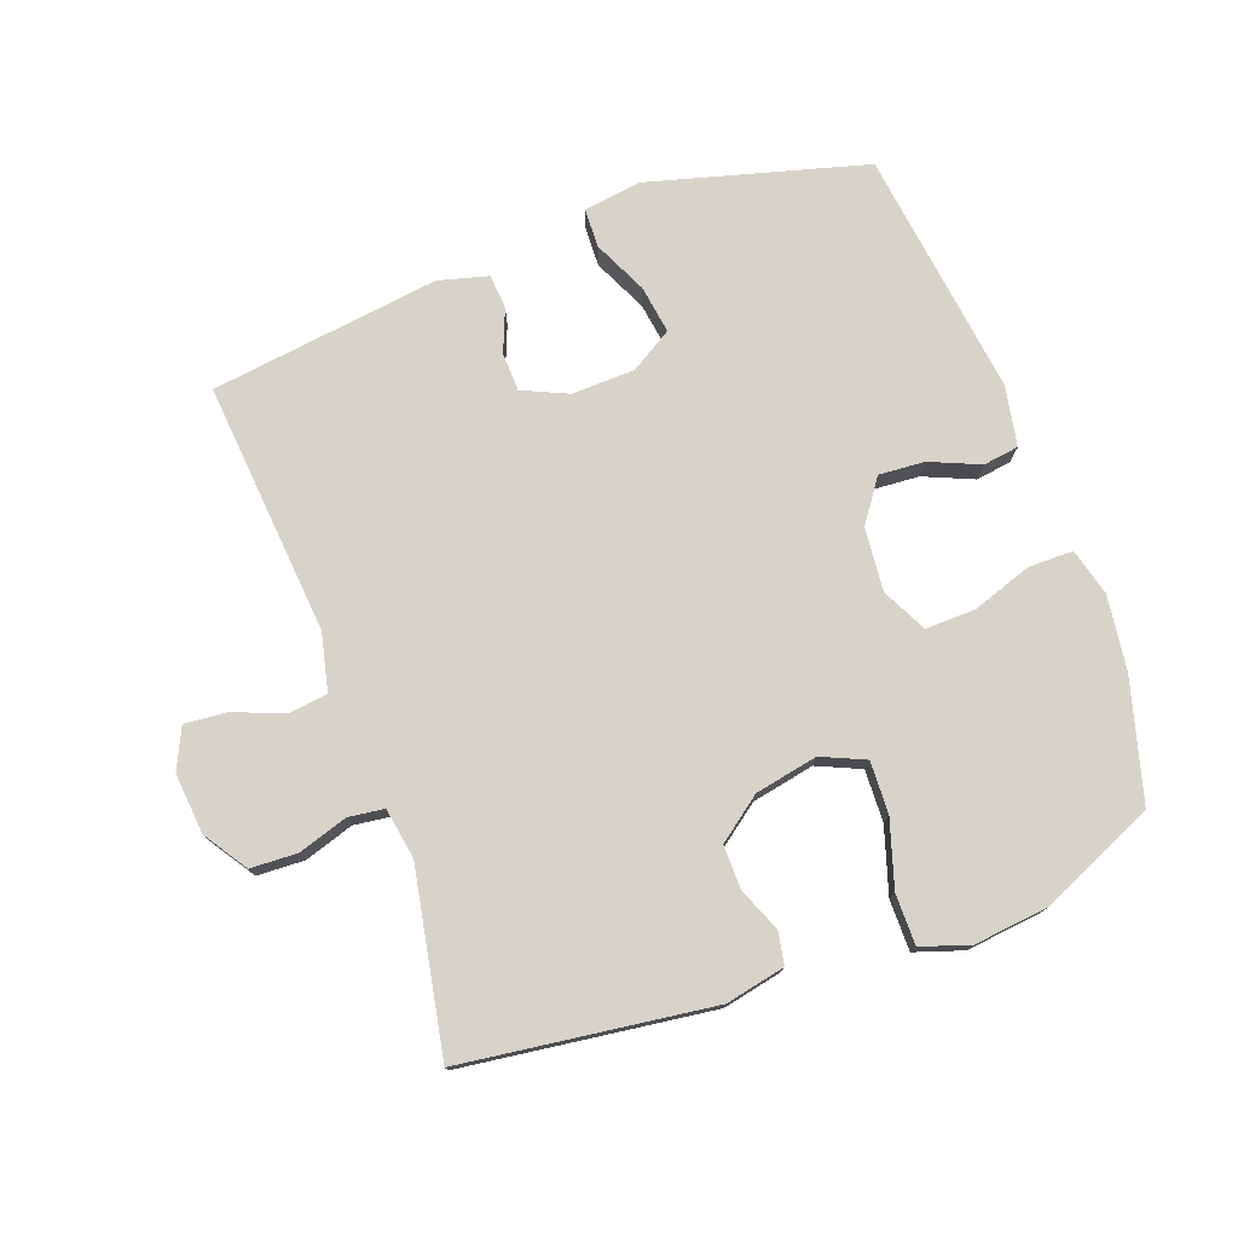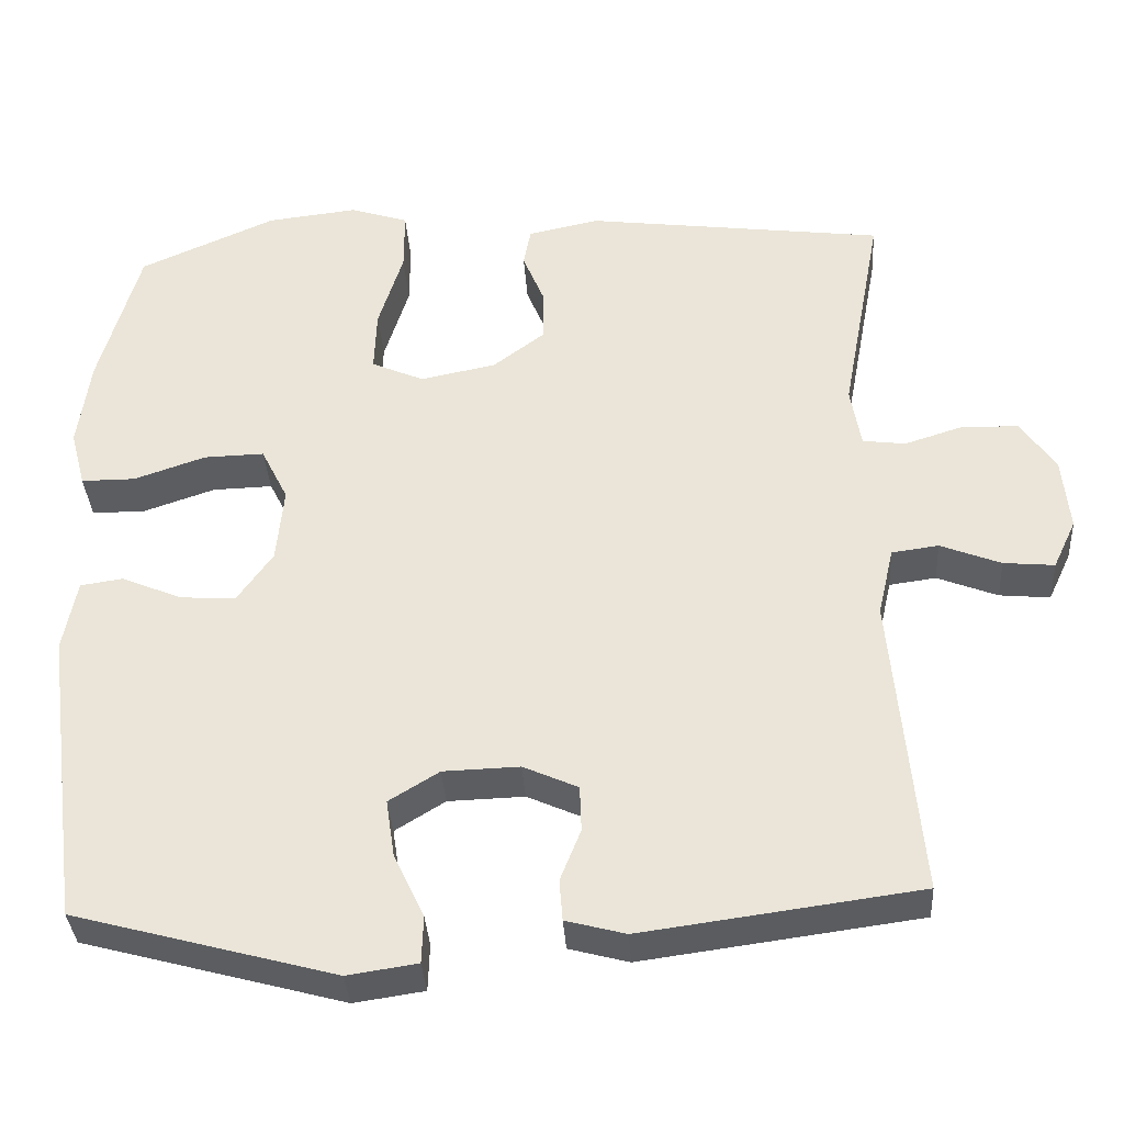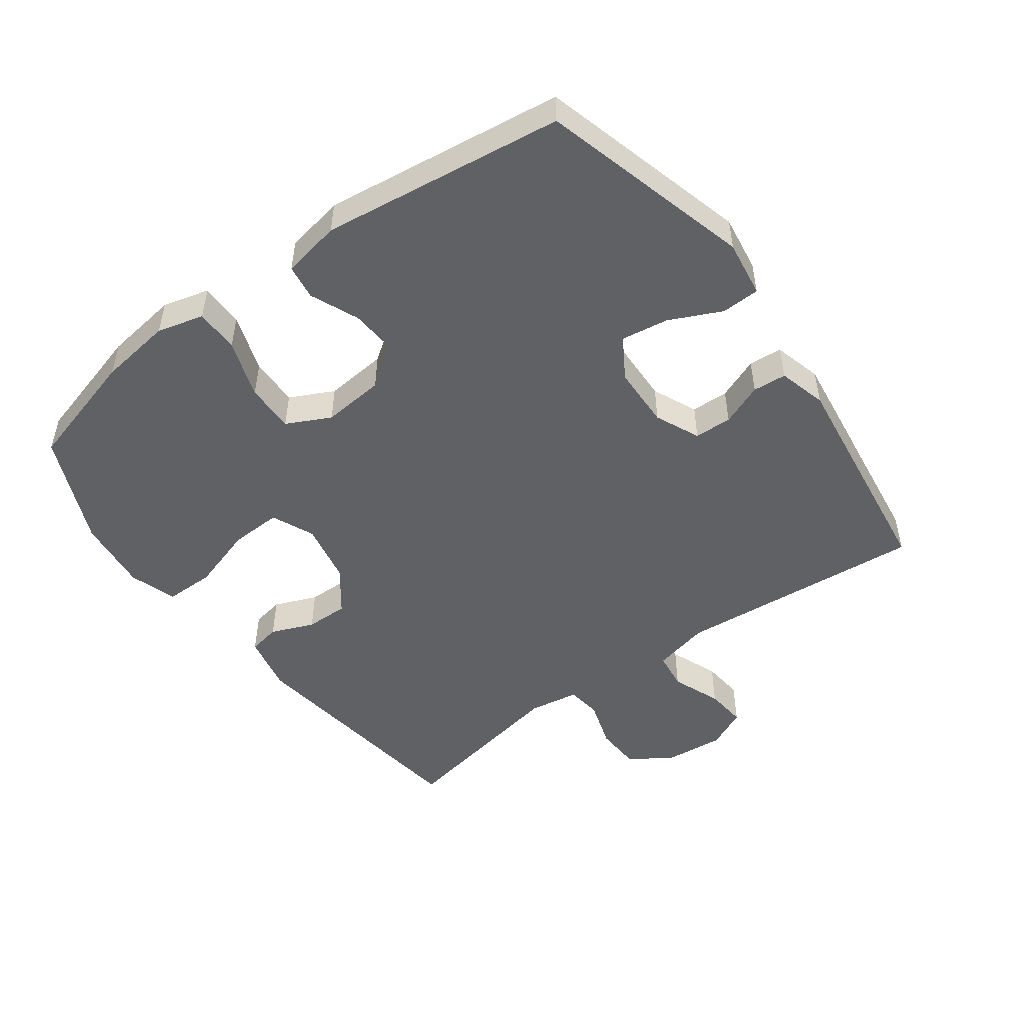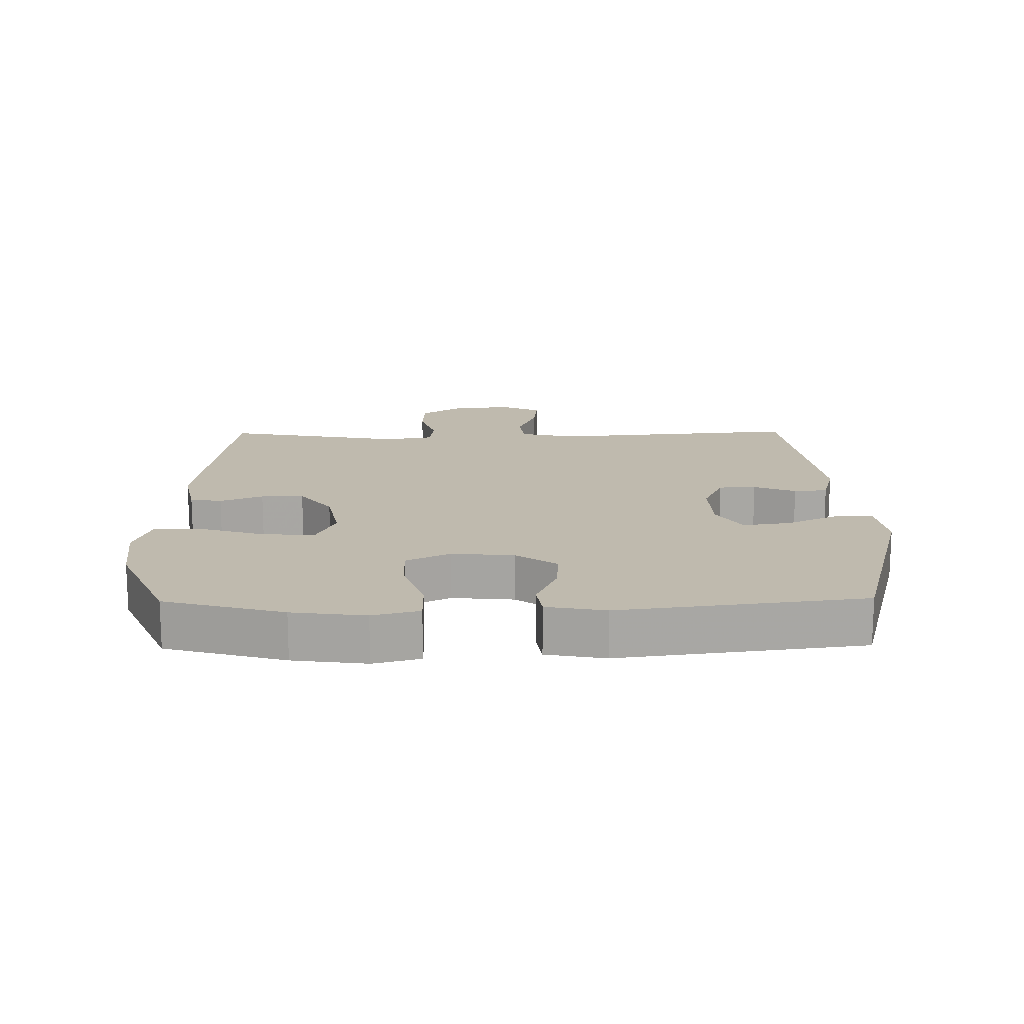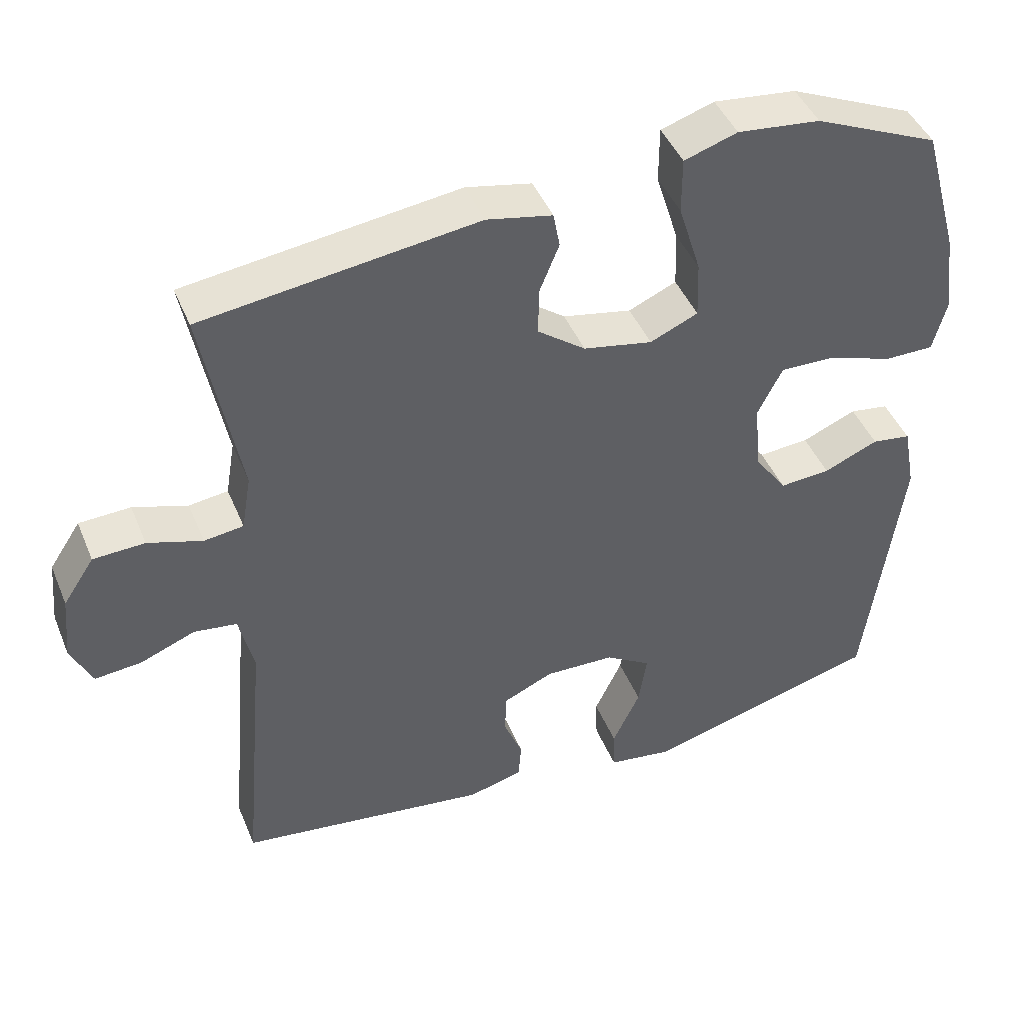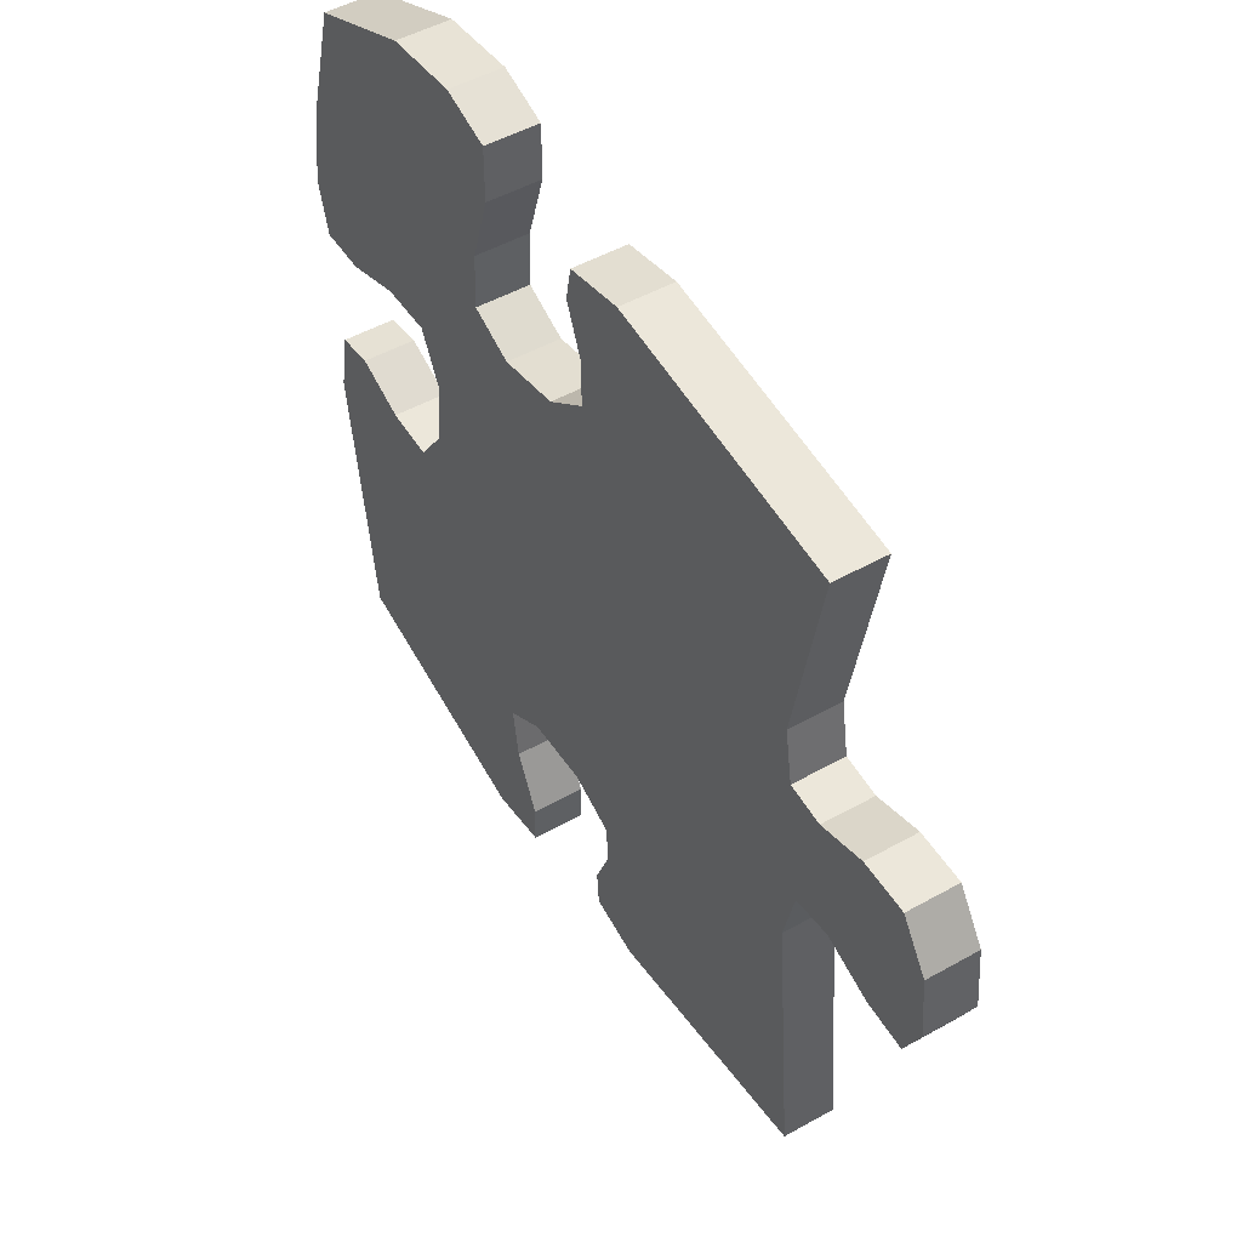
<metadata>
{"format":"obj","ext":"obj","renderer":"f3d","projection":"perspective","resolution":1024,"background":"white","views":[{"elev":76.2,"azim":-20.0,"up":"+Y"},{"elev":-35.5,"azim":-176.4,"up":"+Z"},{"elev":-49.7,"azim":126.3,"up":"+Y"},{"elev":15.8,"azim":89.2,"up":"+Y"},{"elev":44.6,"azim":-21.7,"up":"+Z"},{"elev":49.5,"azim":-121.8,"up":"+Z"}]}
</metadata>
<code>
v 0.5 0.07 -0.5
v 0.172 0.07 -0.589
v 0.084 0.07 -0.576
v 0.082 0.07 -0.517
v 0.12 0.07 -0.436
v 0.131 0.07 -0.363
v 0.068 0.07 -0.324
v -0.028 0.07 -0.321
v -0.097 0.07 -0.352
v -0.099 0.07 -0.41
v -0.073 0.07 -0.475
v -0.077 0.07 -0.527
v -0.152 0.07 -0.547
v -0.5 0.07 -0.5
v -0.466 0.07 -0.116
v -0.486 0.07 -0.029
v -0.545 0.07 -0.021
v -0.621 0.07 -0.051
v -0.685 0.07 -0.057
v -0.714 0.07 0.005
v -0.705 0.07 0.097
v -0.662 0.07 0.162
v -0.591 0.07 0.165
v -0.516 0.07 0.141
v -0.462 0.07 0.148
v -0.449 0.07 0.225
v -0.5 0.07 0.5
v -0.123 0.07 0.549
v -0.033 0.07 0.53
v -0.024 0.07 0.481
v -0.051 0.07 0.415
v -0.052 0.07 0.349
v 0.014 0.07 0.299
v 0.109 0.07 0.28
v 0.175 0.07 0.309
v 0.172 0.07 0.388
v 0.141 0.07 0.488
v 0.141 0.07 0.565
v 0.214 0.07 0.589
v 0.328 0.07 0.576
v 0.5 0.07 0.5
v 0.551 0.07 0.317
v 0.566 0.07 0.204
v 0.547 0.07 0.132
v 0.479 0.07 0.132
v 0.389 0.07 0.163
v 0.313 0.07 0.165
v 0.279 0.07 0.097
v 0.288 0.07 0.001
v 0.333 0.07 -0.063
v 0.403 0.07 -0.058
v 0.478 0.07 -0.026
v 0.532 0.07 -0.034
v 0.549 0.07 -0.125
v 0.5 0 -0.5
v 0.172 0 -0.589
v 0.084 0 -0.576
v 0.082 0 -0.517
v 0.12 0 -0.436
v 0.131 0 -0.363
v 0.068 0 -0.324
v -0.028 0 -0.321
v -0.097 0 -0.352
v -0.099 0 -0.41
v -0.073 0 -0.475
v -0.077 0 -0.527
v -0.152 0 -0.547
v -0.5 0 -0.5
v -0.466 0 -0.116
v -0.486 0 -0.029
v -0.545 0 -0.021
v -0.621 0 -0.051
v -0.685 0 -0.057
v -0.714 0 0.005
v -0.705 0 0.097
v -0.662 0 0.162
v -0.591 0 0.165
v -0.516 0 0.141
v -0.462 0 0.148
v -0.449 0 0.225
v -0.5 0 0.5
v -0.123 0 0.549
v -0.033 0 0.53
v -0.024 0 0.481
v -0.051 0 0.415
v -0.052 0 0.349
v 0.014 0 0.299
v 0.109 0 0.28
v 0.175 0 0.309
v 0.172 0 0.388
v 0.141 0 0.488
v 0.141 0 0.565
v 0.214 0 0.589
v 0.328 0 0.576
v 0.5 0 0.5
v 0.551 0 0.317
v 0.566 0 0.204
v 0.547 0 0.132
v 0.479 0 0.132
v 0.389 0 0.163
v 0.313 0 0.165
v 0.279 0 0.097
v 0.288 0 0.001
v 0.333 0 -0.063
v 0.403 0 -0.058
v 0.478 0 -0.026
v 0.532 0 -0.034
v 0.549 0 -0.125
f 3 4 5
f 2 3 5
f 1 2 5
f 54 1 5
f 53 54 5
f 52 53 5
f 51 52 5
f 50 51 5 6
f 49 50 6 7
f 48 49 7 8
f 47 48 8 9
f 44 45 46
f 43 44 46
f 42 43 46
f 41 42 46
f 40 41 46
f 39 40 46
f 38 39 46
f 37 38 46
f 36 37 46
f 35 36 46 47
f 34 35 47 9
f 29 30 31
f 28 29 31
f 27 28 31
f 26 27 31
f 25 26 31 32
f 22 23 24
f 21 22 24
f 20 21 24
f 19 20 24
f 18 19 24
f 17 18 24
f 16 17 24 25
f 25 32 33
f 16 25 33
f 15 16 33
f 13 14 15
f 12 13 15
f 11 12 15
f 10 11 15
f 15 33 34 9
f 9 10 15
f 59 58 57
f 59 57 56
f 59 56 55
f 59 55 108
f 59 108 107
f 59 107 106
f 59 106 105
f 60 59 105 104
f 61 60 104 103
f 62 61 103 102
f 63 62 102 101
f 100 99 98
f 100 98 97
f 100 97 96
f 100 96 95
f 100 95 94
f 100 94 93
f 100 93 92
f 100 92 91
f 100 91 90
f 101 100 90 89
f 63 101 89 88
f 85 84 83
f 85 83 82
f 85 82 81
f 85 81 80
f 86 85 80 79
f 78 77 76
f 78 76 75
f 78 75 74
f 78 74 73
f 78 73 72
f 78 72 71
f 79 78 71 70
f 87 86 79
f 87 79 70
f 87 70 69
f 69 68 67
f 69 67 66
f 69 66 65
f 69 65 64
f 63 88 87 69
f 69 64 63
f 1 55 56 2
f 2 56 57 3
f 3 57 58 4
f 4 58 59 5
f 5 59 60 6
f 6 60 61 7
f 7 61 62 8
f 8 62 63 9
f 9 63 64 10
f 10 64 65 11
f 11 65 66 12
f 12 66 67 13
f 13 67 68 14
f 14 68 69 15
f 15 69 70 16
f 16 70 71 17
f 17 71 72 18
f 18 72 73 19
f 19 73 74 20
f 20 74 75 21
f 21 75 76 22
f 22 76 77 23
f 23 77 78 24
f 24 78 79 25
f 25 79 80 26
f 26 80 81 27
f 27 81 82 28
f 28 82 83 29
f 29 83 84 30
f 30 84 85 31
f 31 85 86 32
f 32 86 87 33
f 33 87 88 34
f 34 88 89 35
f 35 89 90 36
f 36 90 91 37
f 37 91 92 38
f 38 92 93 39
f 39 93 94 40
f 40 94 95 41
f 41 95 96 42
f 42 96 97 43
f 43 97 98 44
f 44 98 99 45
f 45 99 100 46
f 46 100 101 47
f 47 101 102 48
f 48 102 103 49
f 49 103 104 50
f 50 104 105 51
f 51 105 106 52
f 52 106 107 53
f 53 107 108 54
f 54 108 55 1

</code>
